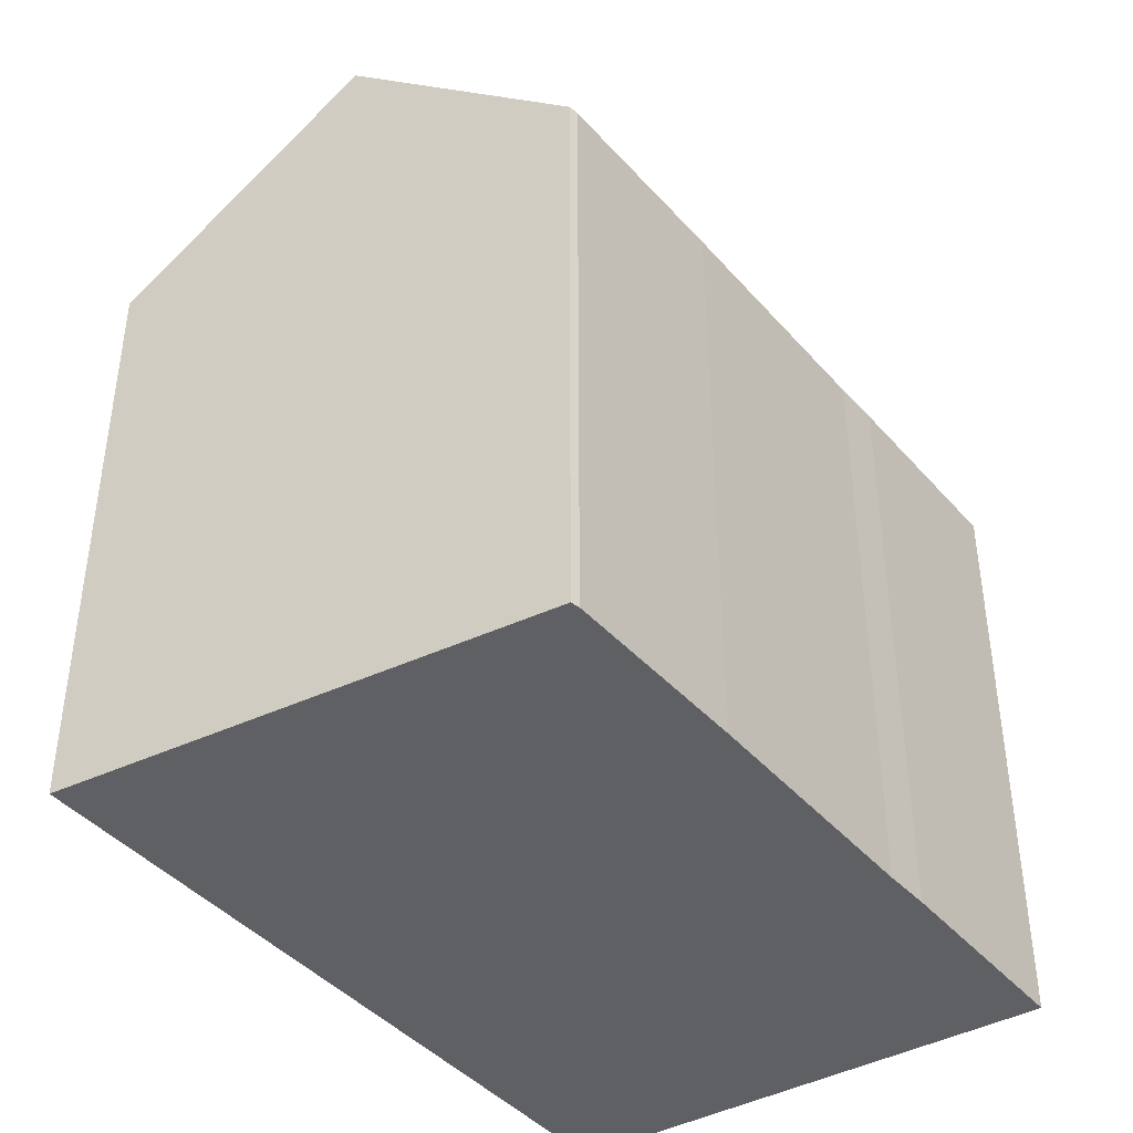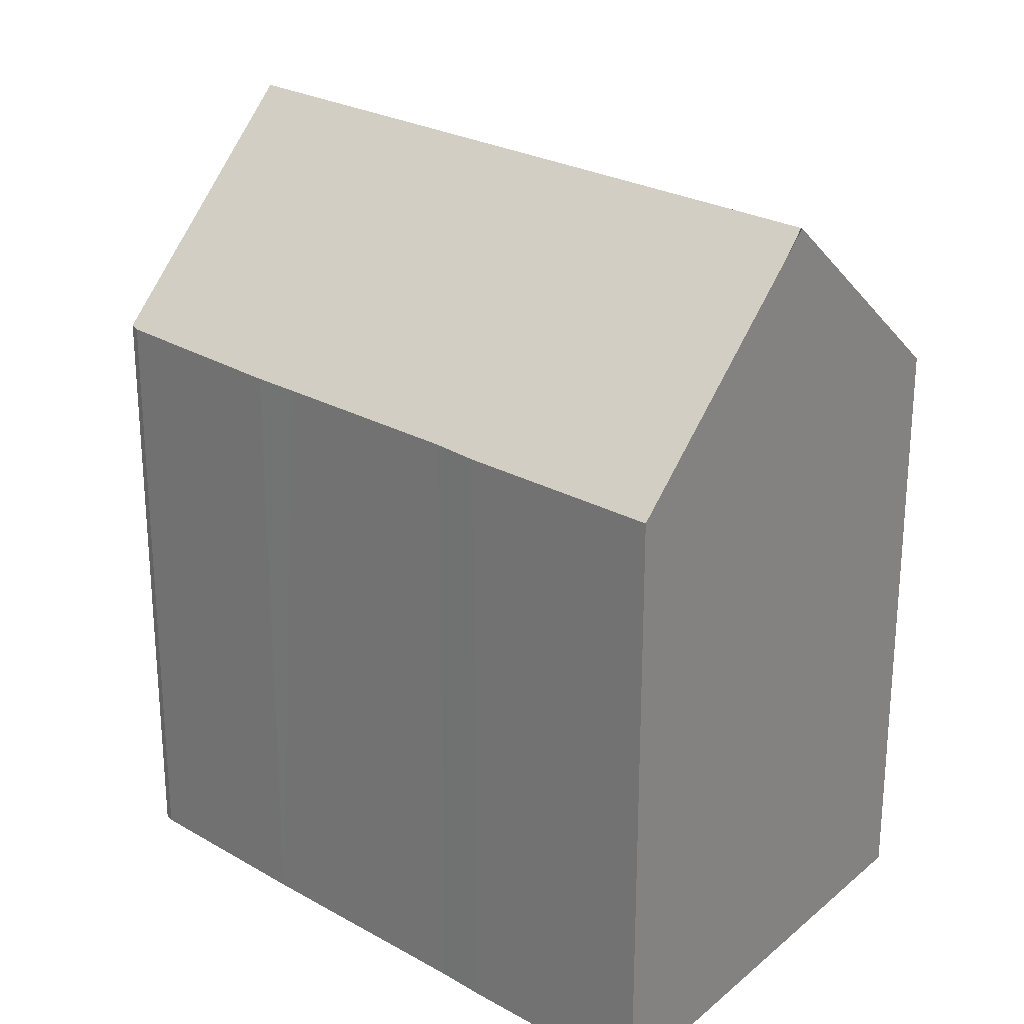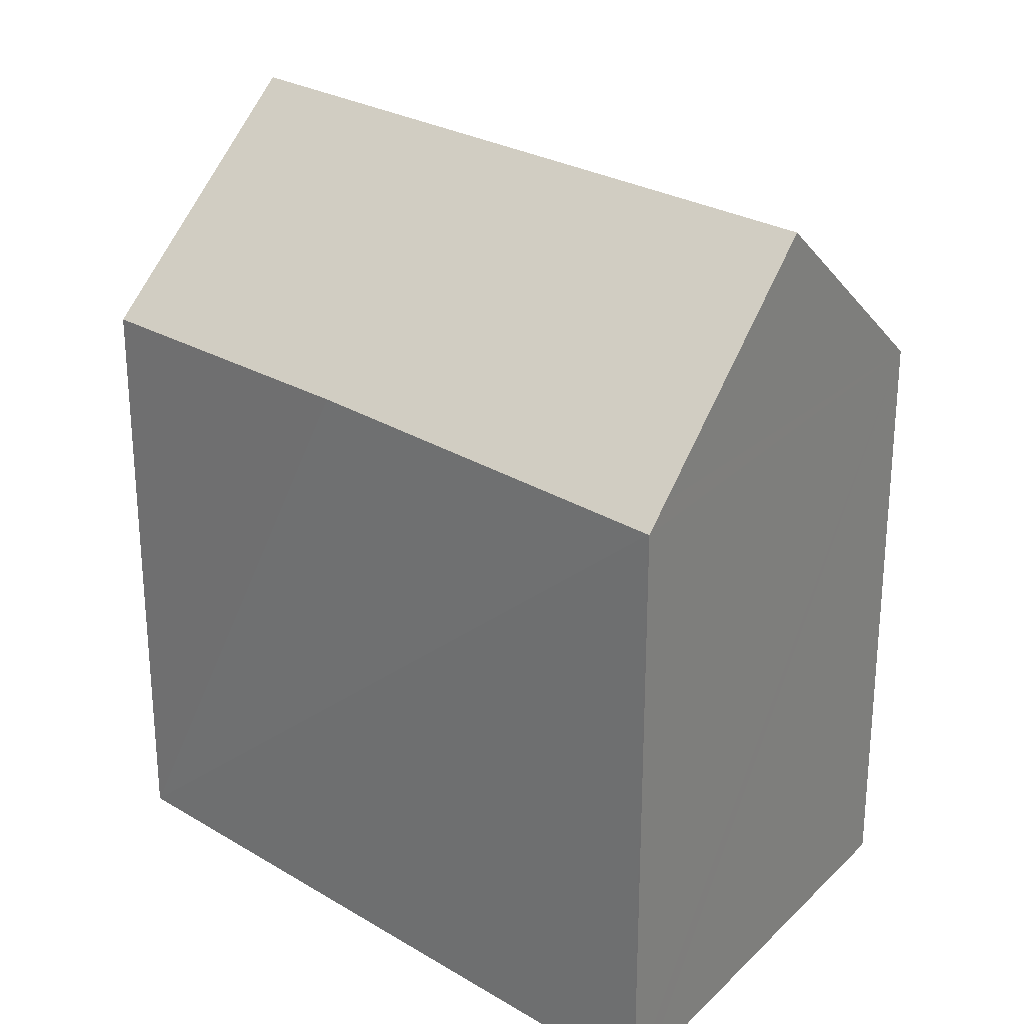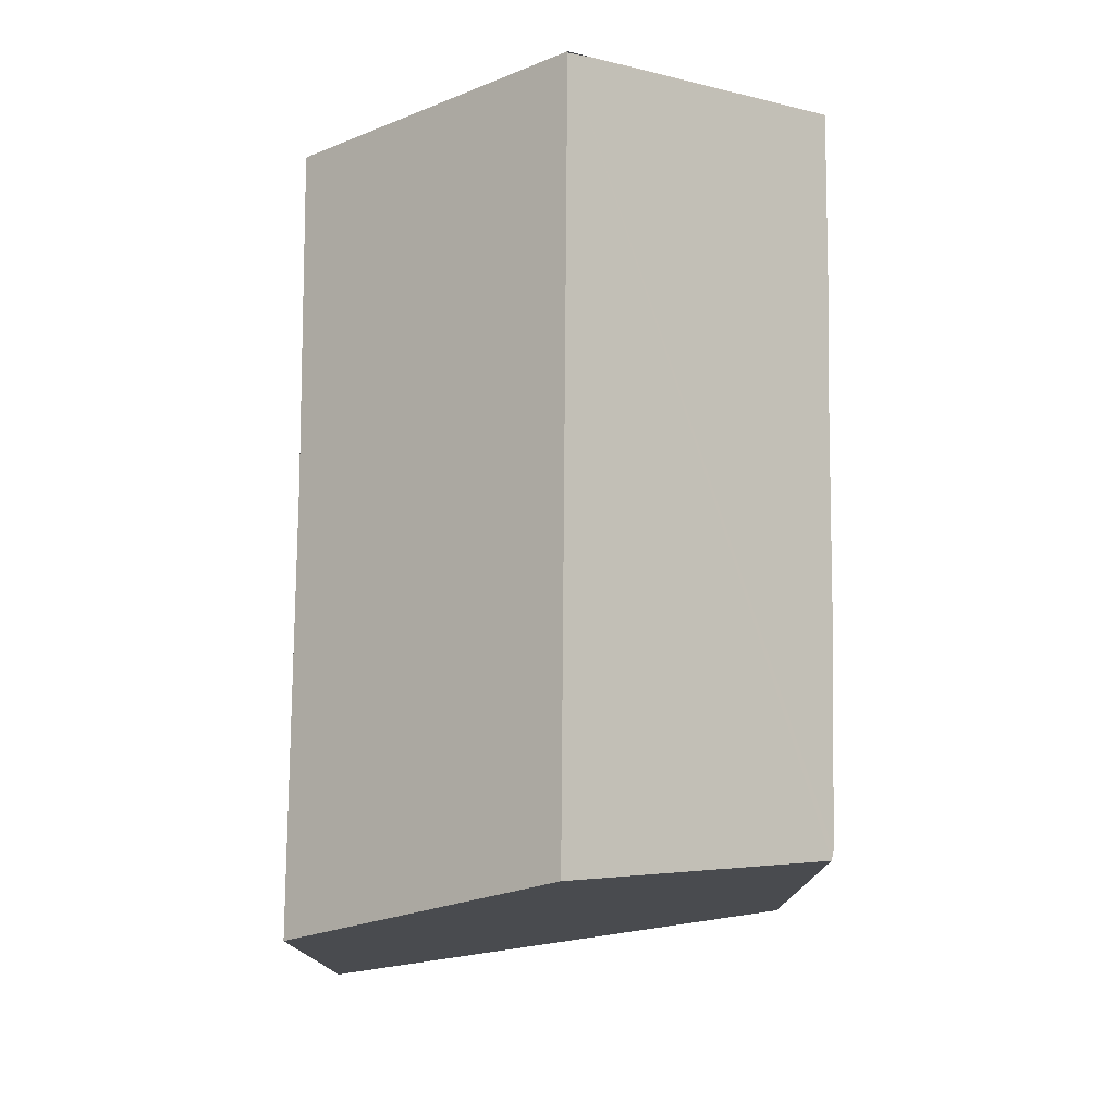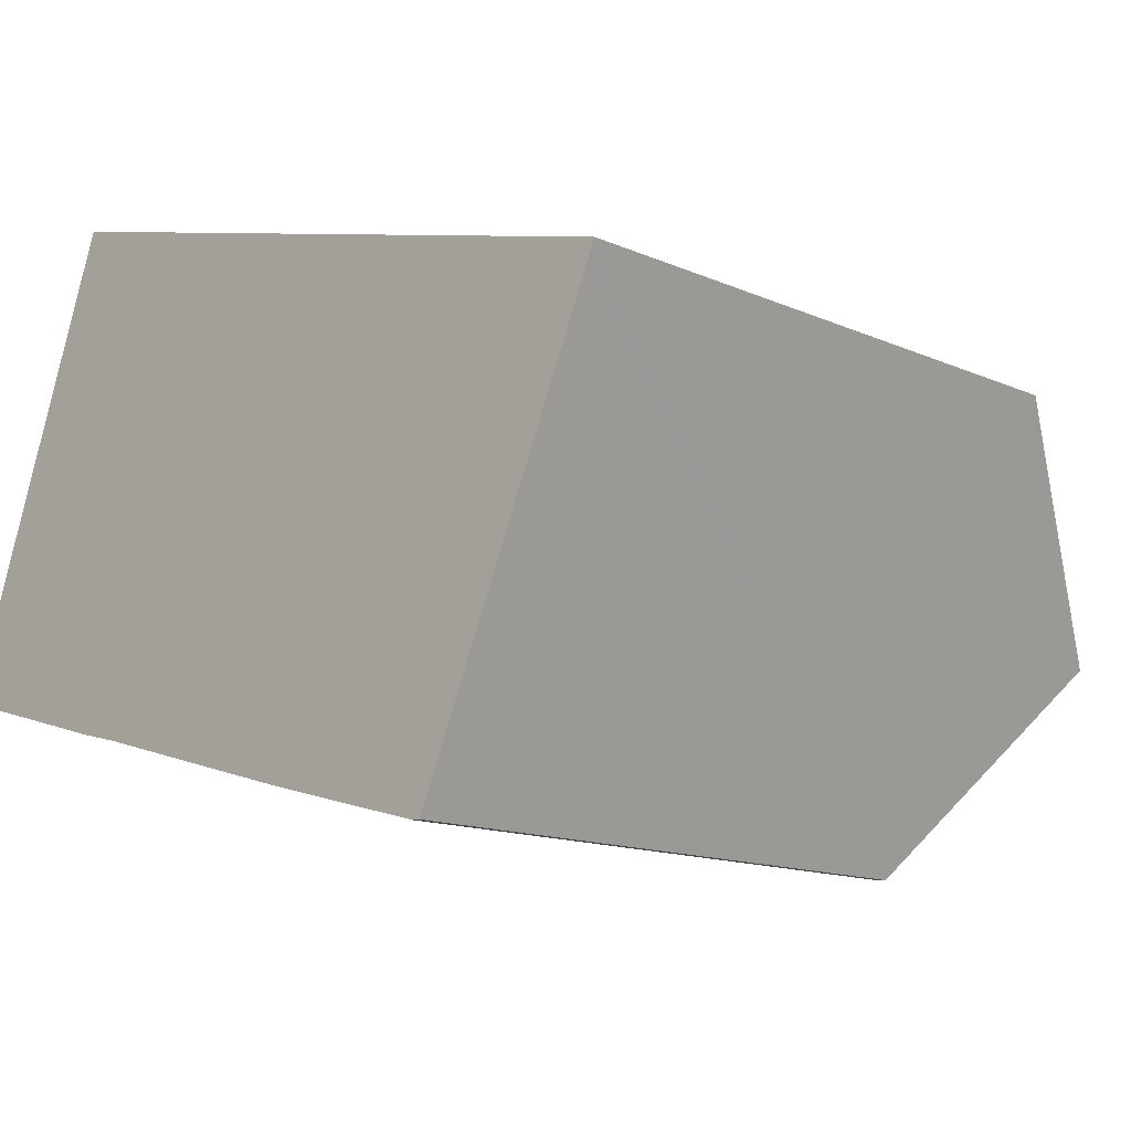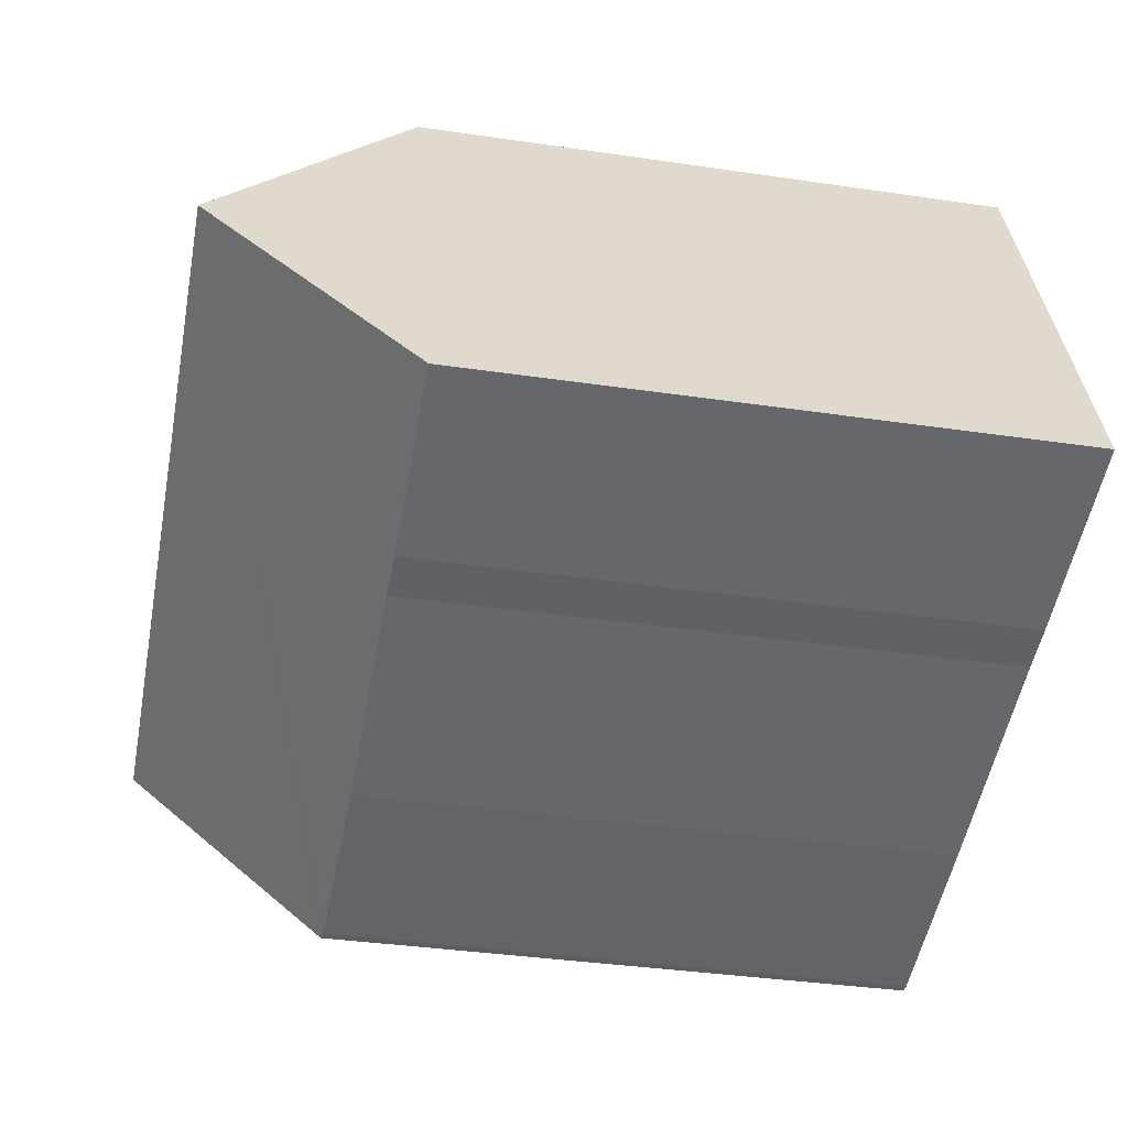
<metadata>
{"format":"obj","ext":"obj","renderer":"f3d","projection":"perspective","resolution":1024,"background":"white","views":[{"elev":-42.6,"azim":143.0,"up":"+Y"},{"elev":25.4,"azim":-122.1,"up":"+Y"},{"elev":26.7,"azim":58.6,"up":"+Y"},{"elev":78.3,"azim":105.9,"up":"+Y"},{"elev":-13.5,"azim":45.1,"up":"+Z"},{"elev":-36.4,"azim":-100.9,"up":"+Z"}]}
</metadata>
<code>
v  19.44 14.02 5.382
v  19.65 13.53 5.928
v  19.68 13.53 5.919
v  10.66 13.58 8.348
v  17.41 18.14 0.854
v  1.975 18.14 5.115
v  4.245 13.53 10.18
v  4.107 13.53 10.22
v  3.902 13.53 10.28
v  3.32 14.9 8.743
v  1.946 18.14 5.123
v  15.18 13.61 -4.123
v  14.98 13.57 -4.113
v  10.78 13.53 -3.007
v  9.743 13.54 -2.711
v  5.462 13.55 -1.51
v  4.454 13.53 -1.259
v  0.078 13.55 -0.022
v  0 13.55 8.3e-16
v  1.76 17.71 4.635
v  0 0 0
v  1.76 -2.838e-16 4.635
v  3.32 -5.354e-16 8.743
v  3.902 -6.292e-16 10.28
v  1.946 -3.137e-16 5.123
v  19.65 -3.63e-16 5.928
v  4.107 -6.255e-16 10.22
v  4.245 -6.232e-16 10.18
v  10.66 -5.112e-16 8.348
v  19.68 -3.624e-16 5.919
v  19.44 -3.296e-16 5.382
v  15.18 2.525e-16 -4.123
v  17.41 -5.229e-17 0.854
v  0.078 1.347e-18 -0.022
v  4.454 7.709e-17 -1.259
v  14.98 2.518e-16 -4.113
v  10.78 1.841e-16 -3.007
v  5.462 9.246e-17 -1.51
v  9.743 1.66e-16 -2.711
g defaultobject
f 1 2 3
f 2 1 4
f 4 1 5
f 4 5 6
f 4 6 7
f 7 6 8
f 8 6 9
f 9 6 10
f 10 6 11
f 12 6 5
f 6 12 13
f 6 13 14
f 6 14 15
f 6 15 16
f 6 16 17
f 6 17 18
f 6 18 19
f 6 19 20
f 20 10 11
f 10 20 19
f 10 19 21
f 10 21 9
f 9 21 22
f 9 22 23
f 9 23 24
f 23 22 25
f 24 8 9
f 8 24 7
f 7 24 4
f 4 24 2
f 2 24 26
f 26 24 27
f 26 27 28
f 26 28 29
f 26 3 2
f 3 26 30
f 1 12 5
f 12 1 3
f 12 3 30
f 12 30 31
f 12 31 32
f 32 31 33
f 18 21 19
f 21 18 17
f 21 17 34
f 34 17 35
f 32 13 12
f 13 32 36
f 36 14 13
f 14 36 37
f 37 15 14
f 15 37 16
f 16 37 38
f 38 37 39
f 38 17 16
f 17 38 35
f 33 36 32
f 36 33 37
f 37 33 31
f 37 31 30
f 37 30 26
f 37 26 29
f 37 29 39
f 39 29 38
f 38 29 35
f 35 29 34
f 34 29 28
f 34 28 21
f 21 28 22
f 22 28 25
f 25 28 23
f 23 28 27
f 23 27 24

</code>
